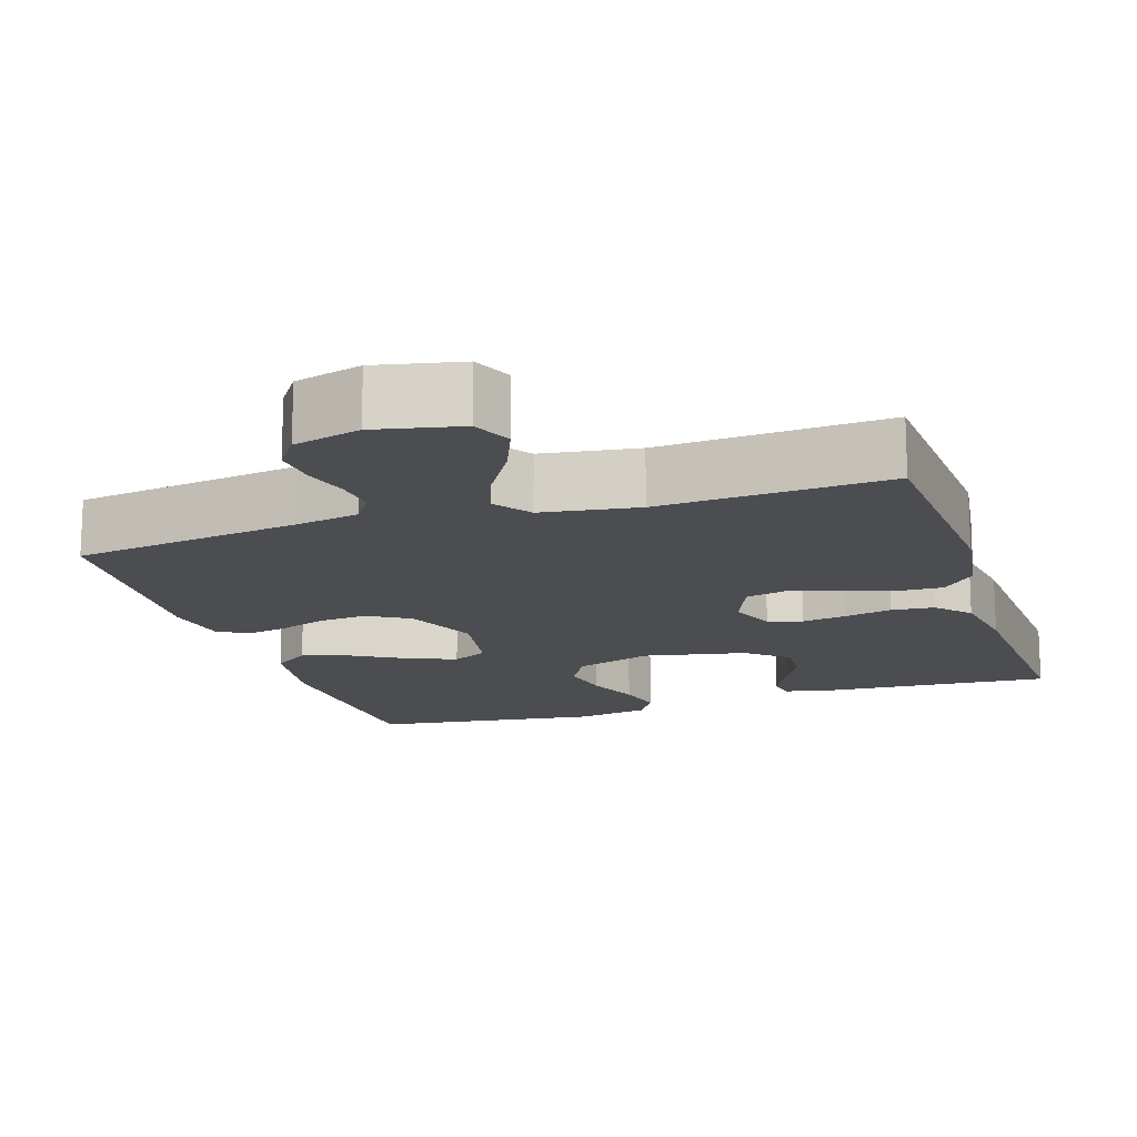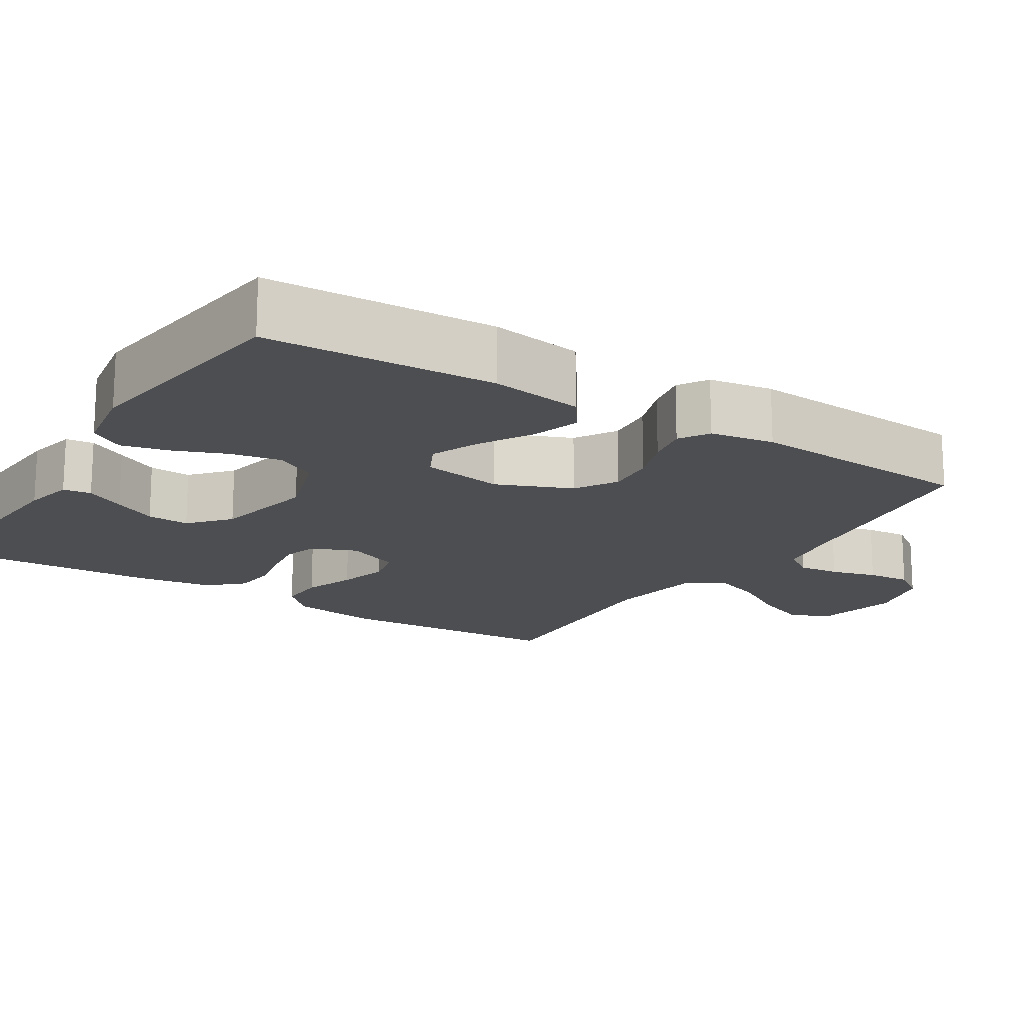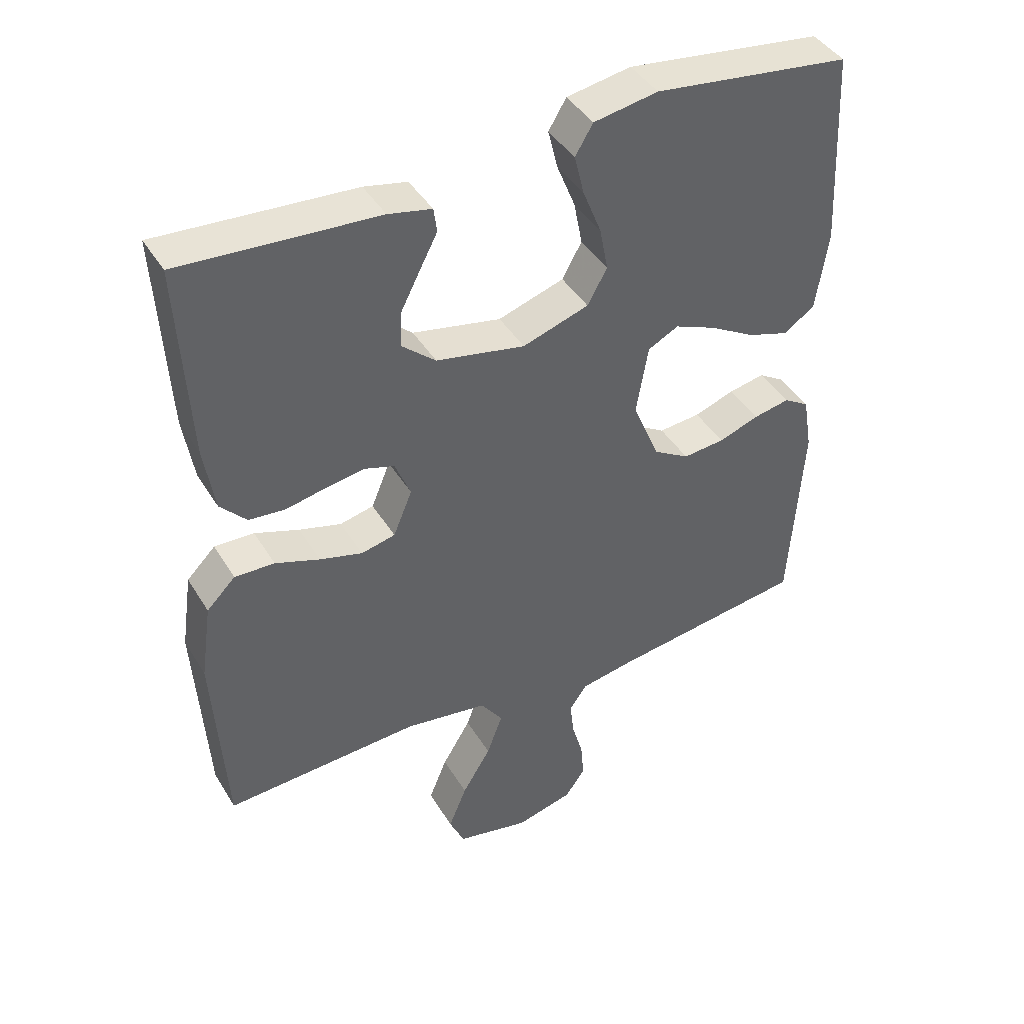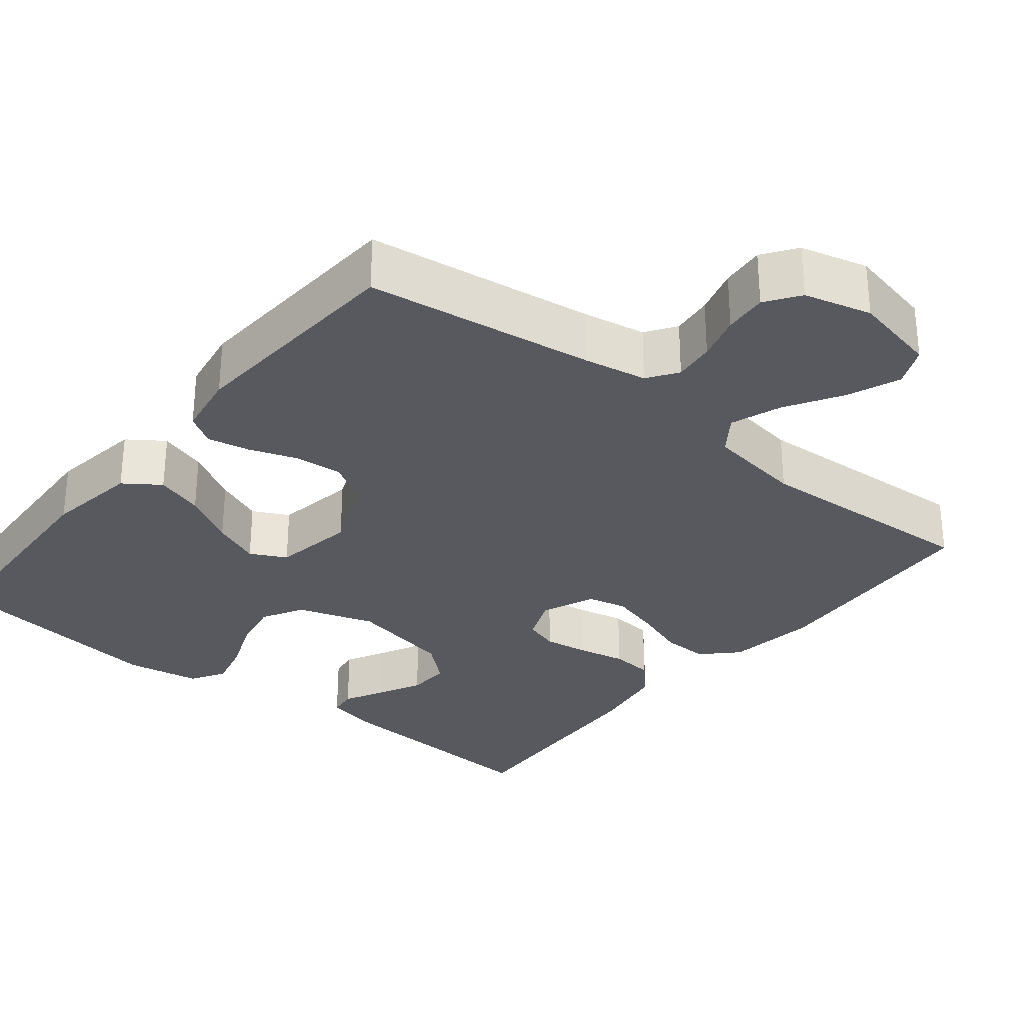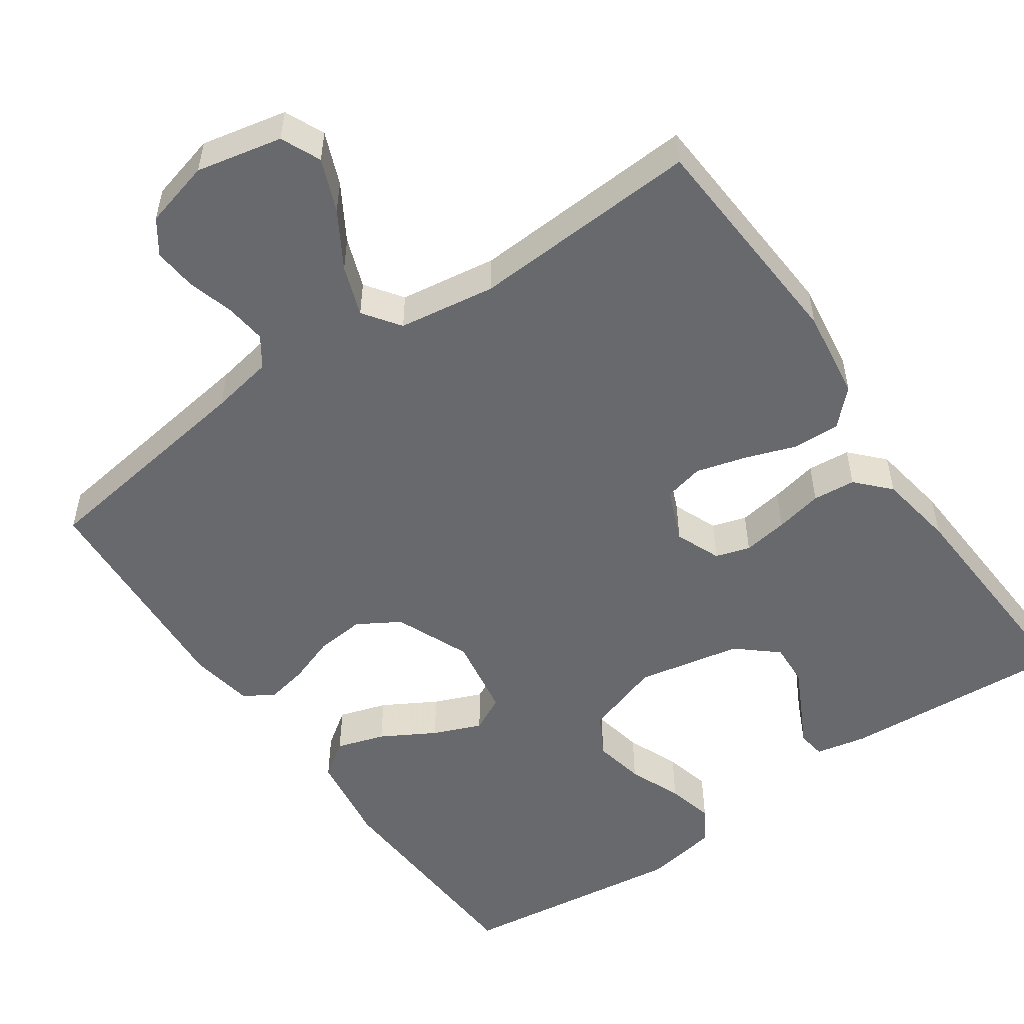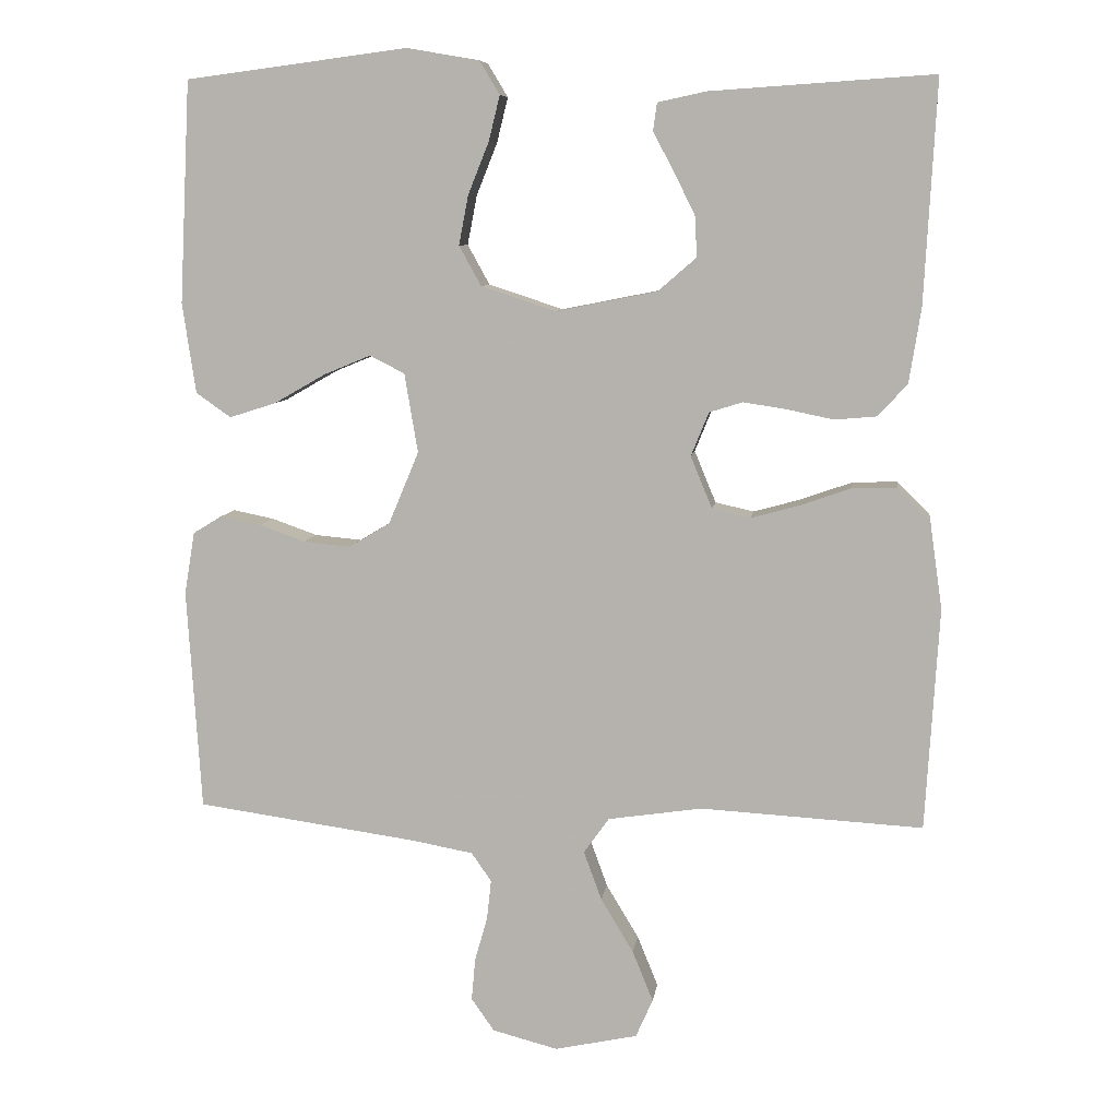
<metadata>
{"format":"obj","ext":"obj","renderer":"f3d","projection":"perspective","resolution":1024,"background":"white","views":[{"elev":-15.6,"azim":-162.0,"up":"+Y"},{"elev":-17.0,"azim":57.6,"up":"+Y"},{"elev":42.5,"azim":-29.0,"up":"+Z"},{"elev":-30.3,"azim":141.1,"up":"+Y"},{"elev":-52.7,"azim":-145.1,"up":"+Y"},{"elev":8.2,"azim":-172.4,"up":"+Z"}]}
</metadata>
<code>
v -0.5 0.07 -0.5
v -0.518 0.07 -0.2
v -0.501 0.07 -0.082
v -0.457 0.07 -0.038
v -0.396 0.07 -0.04
v -0.328 0.07 -0.064
v -0.263 0.07 -0.082
v -0.211 0.07 -0.07
v -0.182 0.07 0
v -0.206 0.07 0.059
v -0.251 0.07 0.073
v -0.31 0.07 0.064
v -0.372 0.07 0.051
v -0.428 0.07 0.056
v -0.468 0.07 0.099
v -0.484 0.07 0.2
v -0.5 0.07 0.5
v -0.2 0.07 0.48
v -0.134 0.07 0.466
v -0.129 0.07 0.429
v -0.156 0.07 0.377
v -0.185 0.07 0.32
v -0.188 0.07 0.264
v -0.136 0.07 0.219
v 0 0.07 0.192
v 0.101 0.07 0.225
v 0.131 0.07 0.279
v 0.118 0.07 0.346
v 0.09 0.07 0.416
v 0.075 0.07 0.477
v 0.102 0.07 0.522
v 0.2 0.07 0.539
v 0.5 0.07 0.5
v 0.515 0.07 0.2
v 0.497 0.07 0.078
v 0.45 0.07 0.045
v 0.387 0.07 0.065
v 0.317 0.07 0.105
v 0.254 0.07 0.131
v 0.207 0.07 0.107
v 0.189 0.07 0
v 0.23 0.07 -0.098
v 0.285 0.07 -0.131
v 0.349 0.07 -0.125
v 0.411 0.07 -0.103
v 0.466 0.07 -0.092
v 0.505 0.07 -0.116
v 0.519 0.07 -0.2
v 0.5 0.07 -0.5
v 0.2 0.07 -0.542
v 0.118 0.07 -0.557
v 0.091 0.07 -0.596
v 0.097 0.07 -0.65
v 0.114 0.07 -0.71
v 0.119 0.07 -0.767
v 0.088 0.07 -0.811
v 0 0.07 -0.834
v -0.112 0.07 -0.81
v -0.135 0.07 -0.758
v -0.107 0.07 -0.689
v -0.063 0.07 -0.616
v -0.039 0.07 -0.55
v -0.073 0.07 -0.502
v -0.2 0.07 -0.483
v -0.5 0 -0.5
v -0.518 0 -0.2
v -0.501 0 -0.082
v -0.457 0 -0.038
v -0.396 0 -0.04
v -0.328 0 -0.064
v -0.263 0 -0.082
v -0.211 0 -0.07
v -0.182 0 0
v -0.206 0 0.059
v -0.251 0 0.073
v -0.31 0 0.064
v -0.372 0 0.051
v -0.428 0 0.056
v -0.468 0 0.099
v -0.484 0 0.2
v -0.5 0 0.5
v -0.2 0 0.48
v -0.134 0 0.466
v -0.129 0 0.429
v -0.156 0 0.377
v -0.185 0 0.32
v -0.188 0 0.264
v -0.136 0 0.219
v 0 0 0.192
v 0.101 0 0.225
v 0.131 0 0.279
v 0.118 0 0.346
v 0.09 0 0.416
v 0.075 0 0.477
v 0.102 0 0.522
v 0.2 0 0.539
v 0.5 0 0.5
v 0.515 0 0.2
v 0.497 0 0.078
v 0.45 0 0.045
v 0.387 0 0.065
v 0.317 0 0.105
v 0.254 0 0.131
v 0.207 0 0.107
v 0.189 0 0
v 0.23 0 -0.098
v 0.285 0 -0.131
v 0.349 0 -0.125
v 0.411 0 -0.103
v 0.466 0 -0.092
v 0.505 0 -0.116
v 0.519 0 -0.2
v 0.5 0 -0.5
v 0.2 0 -0.542
v 0.118 0 -0.557
v 0.091 0 -0.596
v 0.097 0 -0.65
v 0.114 0 -0.71
v 0.119 0 -0.767
v 0.088 0 -0.811
v 0 0 -0.834
v -0.112 0 -0.81
v -0.135 0 -0.758
v -0.107 0 -0.689
v -0.063 0 -0.616
v -0.039 0 -0.55
v -0.073 0 -0.502
v -0.2 0 -0.483
f 58 59 60 61
f 58 61 62
f 57 58 62
f 56 57 62
f 53 54 55 56
f 52 53 56 62
f 51 52 62 63
f 47 48 49 50
f 47 50 51 63
f 44 45 46 47
f 43 44 47 63
f 35 36 37 38
f 35 38 39
f 34 35 39
f 33 34 39
f 32 33 39 40
f 28 29 30 31
f 27 28 31 32
f 18 19 20 21
f 18 21 22
f 17 18 22 23
f 12 13 14 15
f 11 12 15 16
f 10 11 16 17
f 3 4 5 6
f 3 6 7
f 64 1 2 3
f 64 3 7
f 42 43 63 64
f 41 42 64 7
f 27 32 40 41
f 26 27 41
f 25 26 41
f 24 25 41
f 10 17 23 24
f 9 10 24 41
f 8 9 41
f 7 8 41
f 125 124 123 122
f 126 125 122
f 126 122 121
f 126 121 120
f 120 119 118 117
f 126 120 117 116
f 127 126 116 115
f 114 113 112 111
f 127 115 114 111
f 111 110 109 108
f 127 111 108 107
f 102 101 100 99
f 103 102 99
f 103 99 98
f 103 98 97
f 104 103 97 96
f 95 94 93 92
f 96 95 92 91
f 85 84 83 82
f 86 85 82
f 87 86 82 81
f 79 78 77 76
f 80 79 76 75
f 81 80 75 74
f 70 69 68 67
f 71 70 67
f 67 66 65 128
f 71 67 128
f 128 127 107 106
f 71 128 106 105
f 105 104 96 91
f 105 91 90
f 105 90 89
f 105 89 88
f 88 87 81 74
f 105 88 74 73
f 105 73 72
f 105 72 71
f 1 65 66 2
f 2 66 67 3
f 3 67 68 4
f 4 68 69 5
f 5 69 70 6
f 6 70 71 7
f 7 71 72 8
f 8 72 73 9
f 9 73 74 10
f 10 74 75 11
f 11 75 76 12
f 12 76 77 13
f 13 77 78 14
f 14 78 79 15
f 15 79 80 16
f 16 80 81 17
f 17 81 82 18
f 18 82 83 19
f 19 83 84 20
f 20 84 85 21
f 21 85 86 22
f 22 86 87 23
f 23 87 88 24
f 24 88 89 25
f 25 89 90 26
f 26 90 91 27
f 27 91 92 28
f 28 92 93 29
f 29 93 94 30
f 30 94 95 31
f 31 95 96 32
f 32 96 97 33
f 33 97 98 34
f 34 98 99 35
f 35 99 100 36
f 36 100 101 37
f 37 101 102 38
f 38 102 103 39
f 39 103 104 40
f 40 104 105 41
f 41 105 106 42
f 42 106 107 43
f 43 107 108 44
f 44 108 109 45
f 45 109 110 46
f 46 110 111 47
f 47 111 112 48
f 48 112 113 49
f 49 113 114 50
f 50 114 115 51
f 51 115 116 52
f 52 116 117 53
f 53 117 118 54
f 54 118 119 55
f 55 119 120 56
f 56 120 121 57
f 57 121 122 58
f 58 122 123 59
f 59 123 124 60
f 60 124 125 61
f 61 125 126 62
f 62 126 127 63
f 63 127 128 64
f 64 128 65 1

</code>
